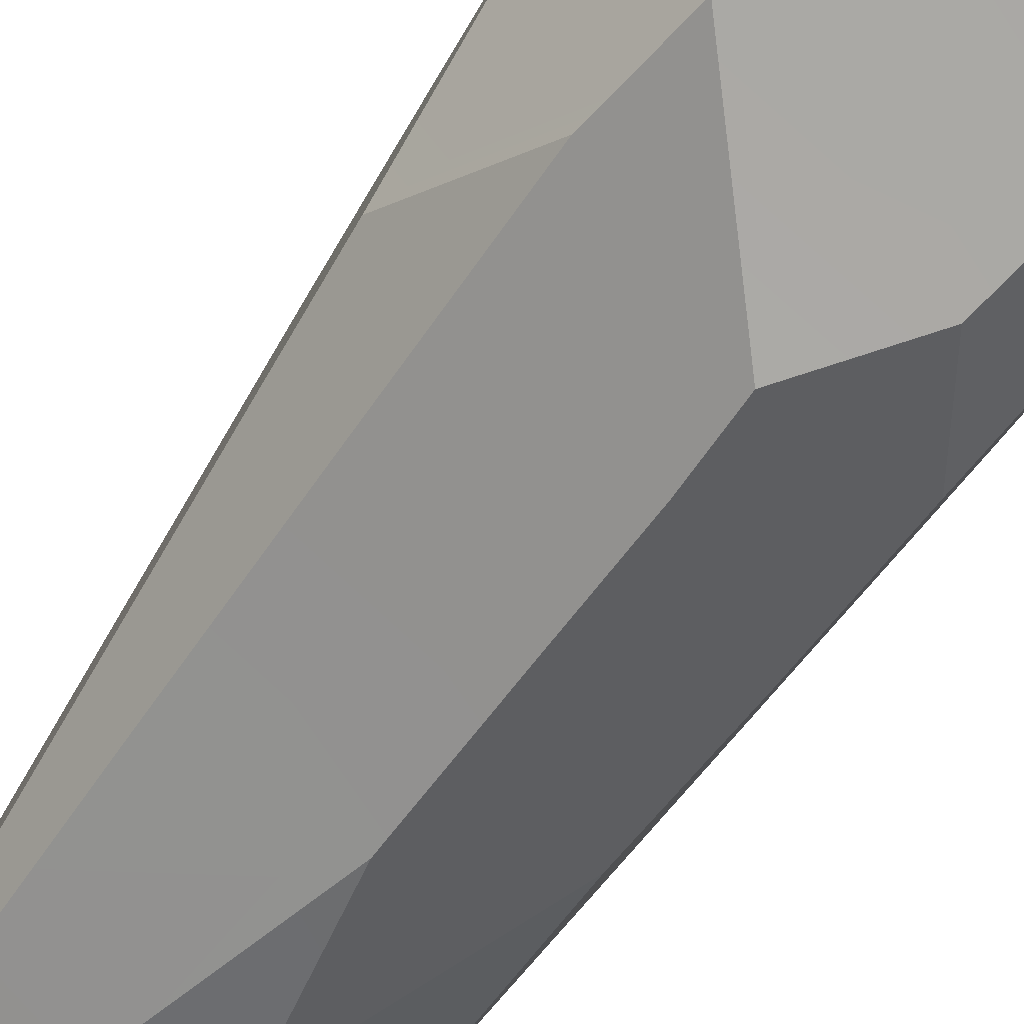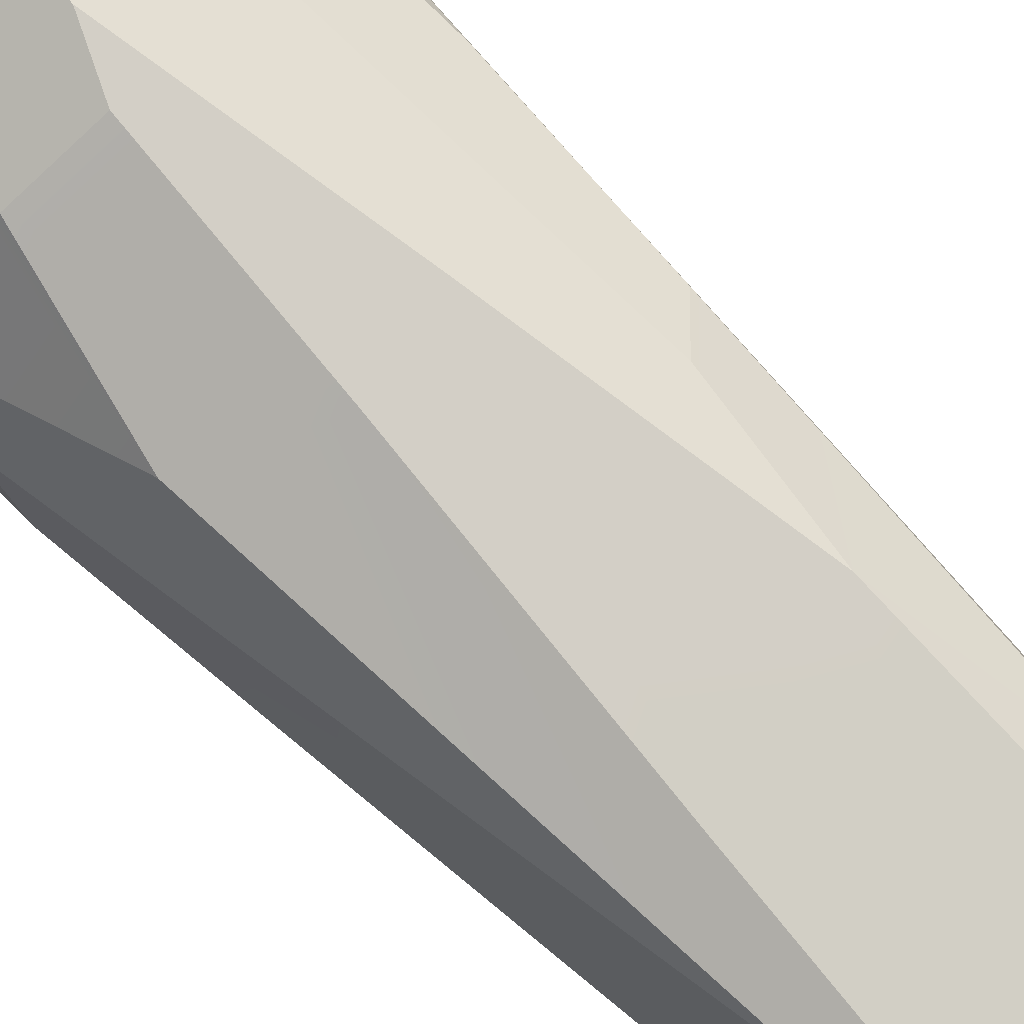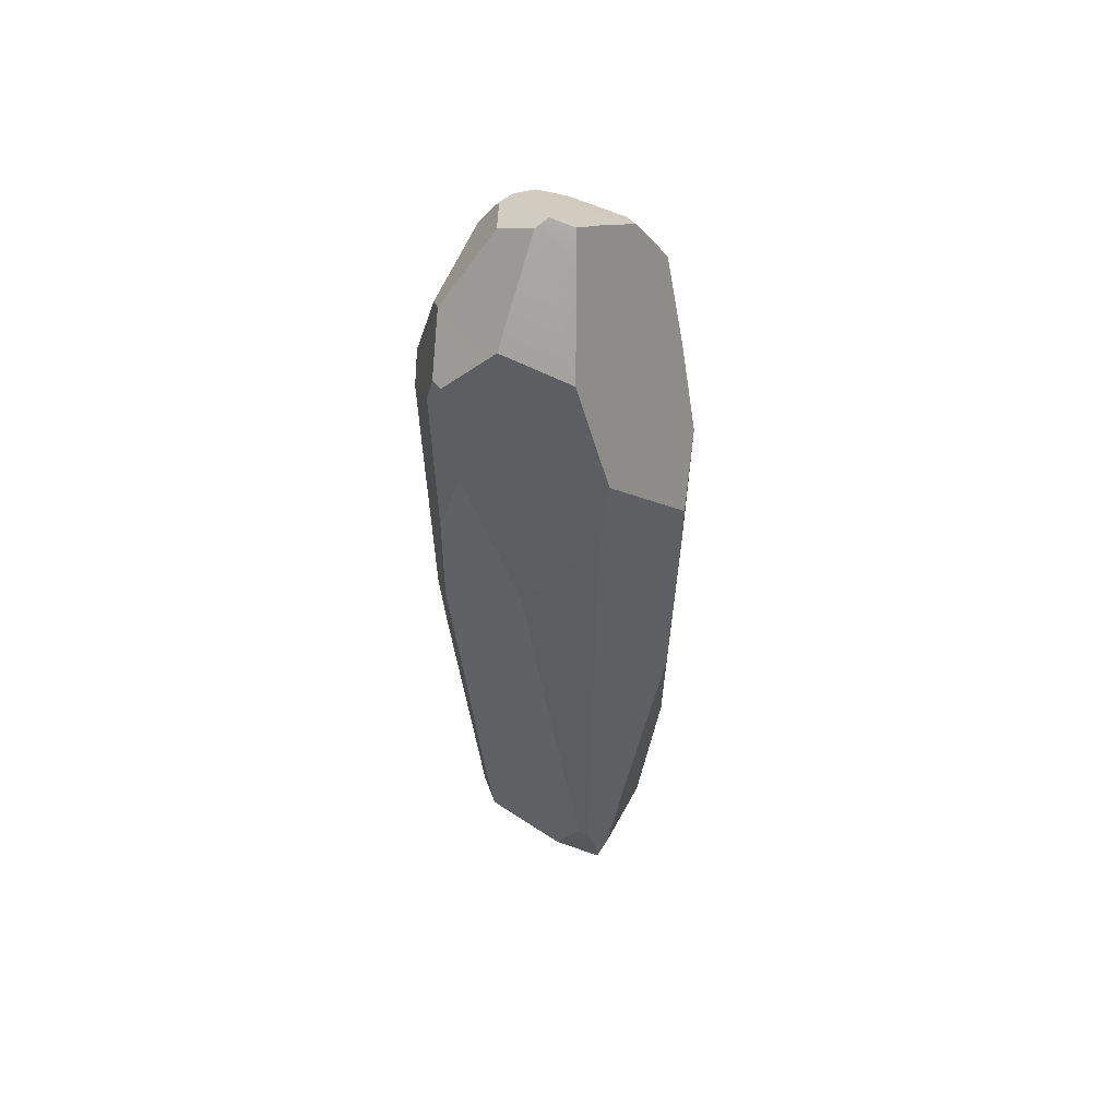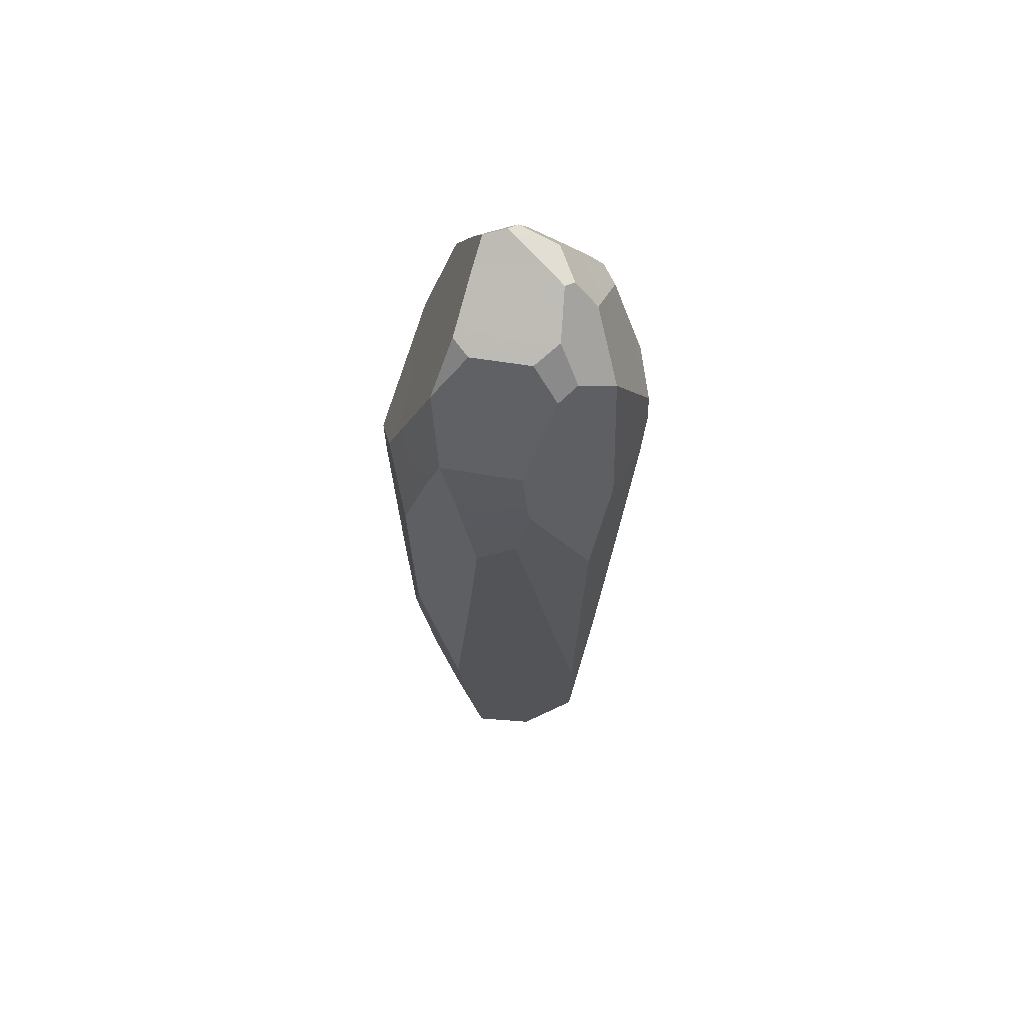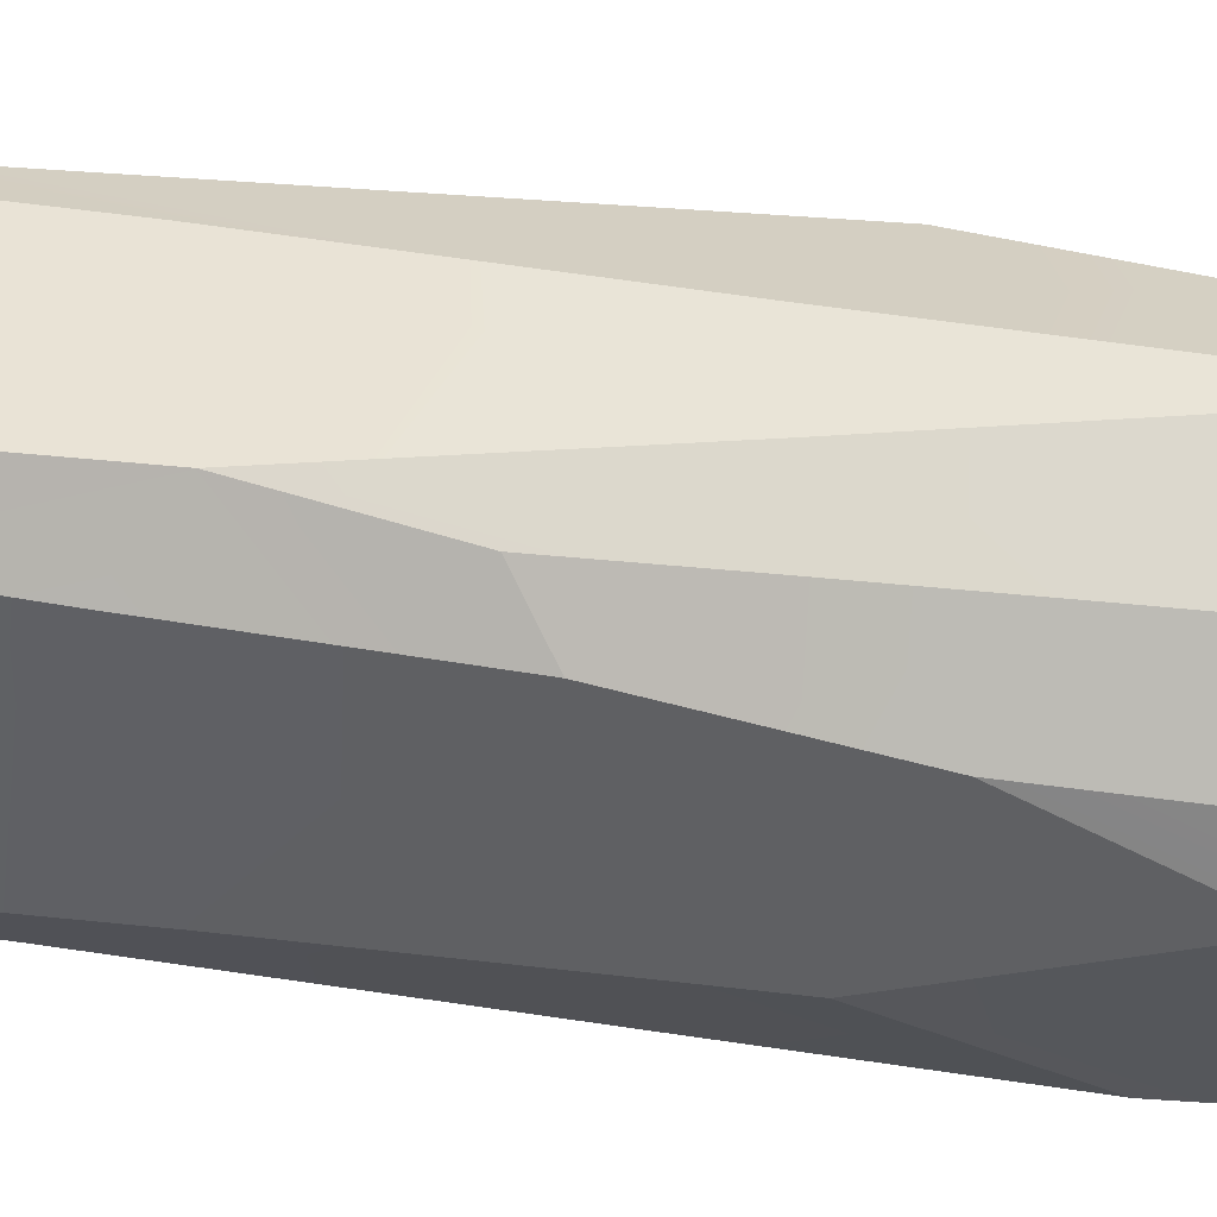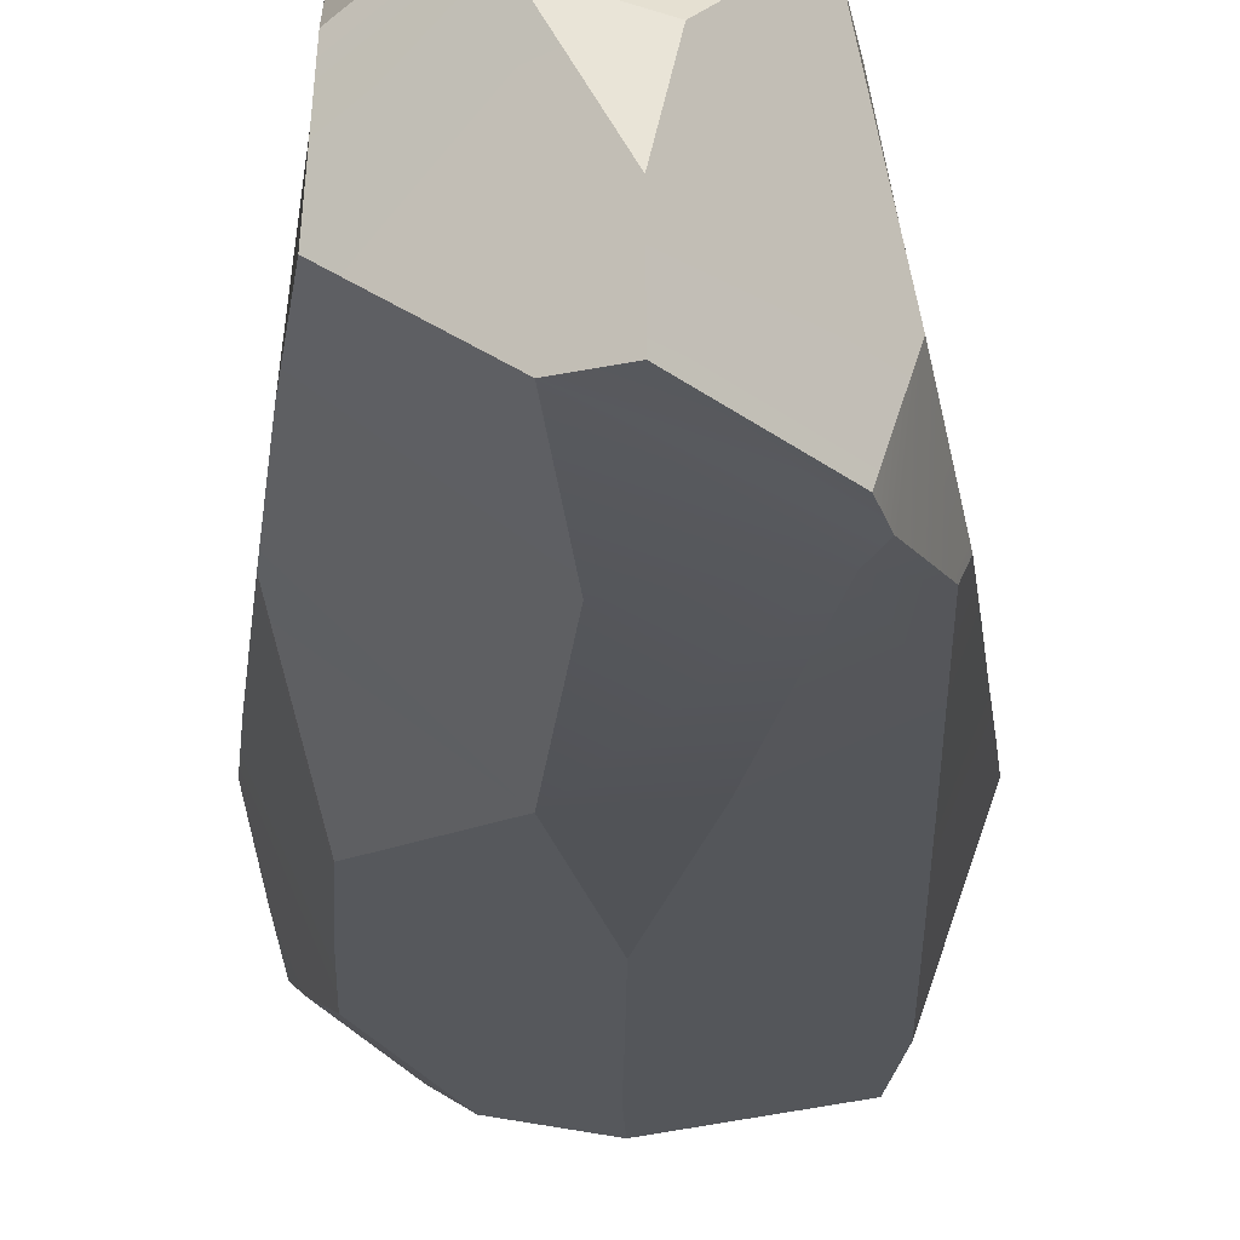
<metadata>
{"format":"obj","ext":"obj","renderer":"f3d","projection":"perspective","resolution":1024,"background":"white","views":[{"elev":-60.0,"azim":145.7,"up":"+Z"},{"elev":78.6,"azim":-46.8,"up":"+Z"},{"elev":50.3,"azim":119.2,"up":"+Y"},{"elev":62.1,"azim":-81.8,"up":"+Y"},{"elev":49.0,"azim":97.7,"up":"+Z"},{"elev":-15.6,"azim":-0.1,"up":"+Z"}]}
</metadata>
<code>
o crystal2_crystals_lp.001
v -0.1081 1.988 0.2587
v 0.1188 1.809 0.2991
v 0.1509 2.013 0.2234
v 0.000247 2.134 0.1969
v 0.002893 2.211 0.1425
v 0.1857 2.038 0.1911
v 0.2864 1.927 0.1492
v 0.2762 1.853 0.1736
v 0.171 1.751 0.2761
v 0.298 1.927 0.1212
v 0.308 1.677 0.0818
v 0.2649 1.42 0.1698
v 0.1694 1.513 0.2695
v 0.0145 1.667 0.3378
v 0.02211 1.741 0.3343
v 0.06904 1.26 0.3027
v 0.168 1.26 0.2616
v 0.1675 1.057 0.2551
v 0.1239 0.821 0.2645
v 0.1958 0.744 0.1748
v -0.03174 1.577 0.329
v -0.07244 1.233 0.3002
v -0.1414 1.743 0.2701
v -0.1597 1.596 0.2765
v -0.1711 2.069 0.1756
v -0.1245 2.159 0.1283
v -0.01929 2.225 0.1216
v -0.172 2.128 0.07481
v -0.2081 2.043 0.1356
v -0.1709 2.13 -0.06955
v -0.1384 2.151 -0.1092
v -0.01907 2.226 -0.08669
v 0.05768 2.271 -0.07142
v 0.07176 2.286 -0.01656
v 0.09831 2.268 0.002546
v 0.08996 2.223 0.09677
v 0.2558 2.052 0.003811
v 0.1012 2.204 -0.09631
v 0.2197 2.003 -0.1618
v -0.2947 1.84 -0.124
v -0.2163 2.018 -0.1513
v -0.1727 1.819 -0.2203
v 0.304 1.808 0.1042
v 0.2201 1.738 -0.2475
v 0.3007 1.325 -0.06817
v 0.001129 1.49 -0.3313
v -0.1236 1.622 -0.2857
v -0.2333 1.453 -0.2353
v -0.2722 1.703 -0.1672
v -0.3052 1.69 -0.08889
v -0.3176 1.44 -0.04057
v -0.314 1.514 0.05708
v -0.2967 1.832 0.06991
v -0.3055 1.669 0.08726
v -0.2836 1.203 0.1066
v -0.2975 1.149 -0.06448
v -0.227 1.207 -0.231
v -0.001212 1.171 -0.3221
v -0.00283 1.359 -0.328
v 0.2391 1.562 -0.2354
v 0.2311 1.185 -0.2267
v 0.2853 1.127 -0.08859
v 0.2453 1.246 0.1826
v 0.2302 1.113 0.1923
v 0.2608 0.8216 -0.1214
v 0.2227 0.8254 -0.2187
v 0.000113 0.896 -0.3132
v -0.2162 0.9538 -0.2271
v -0.06384 0.5945 -0.2781
v 0.06941 0.566 -0.2759
v 0.2159 0.5613 -0.214
v 0.2412 0.5656 -0.1524
v 0.2193 0.2911 -0.1826
v 0.2087 0.2741 -0.2079
v 0.1403 0.162 -0.2311
v -0.02926 0.2114 -0.2358
v -0.253 0.5448 -0.1216
v -0.226 0.2517 -0.09366
v -0.2015 0.03924 -0.06705
v -0.05713 -0.02601 -0.1666
v -0.2173 0.5399 0.2122
v -0.2326 1.333 0.2345
v -0.1351 0.7545 0.258
v 0.09582 0.3189 0.2212
v 0.08345 0.08623 0.2009
v 0.1246 0.05702 0.1449
v 0.1524 0.2982 0.1584
v 0.1813 0.1117 -0.09395
v 0.146 0.07468 -0.2067
v 0.1614 0.1235 -0.2192
v 0.008794 -0.05455 -0.1643
v -0.1948 0.2627 0.2093
v -0.1904 0.03477 0.07726
v -0.07347 0.04662 0.1951
v -0.1076 -0.003912 0.1331
v 0.03264 -0.03263 0.05669
v -0.07225 -0.02264 0.09375
v 0.007928 -0.05795 -0.05003
v 0.1403 0.162 -0.2311
v 0.1614 0.1235 -0.2192
v 0.1614 0.1235 -0.2192
v -0.227 1.207 -0.231
v -0.2162 0.9538 -0.2271
v -0.2162 0.9538 -0.2271
v -0.1711 2.069 0.1756
v -0.1711 2.069 0.1756
v -0.1245 2.159 0.1283
v -0.1245 2.159 0.1283
v 0.2193 0.2911 -0.1826
v 0.2193 0.2911 -0.1826
v 0.2087 0.2741 -0.2079
v 0.2087 0.2741 -0.2079
v -0.253 0.5448 -0.1216
v -0.253 0.5448 -0.1216
v -0.226 0.2517 -0.09366
v 0.2391 1.562 -0.2354
v 0.2391 1.562 -0.2354
v 0.2311 1.185 -0.2267
v 0.3007 1.325 -0.06817
v 0.3007 1.325 -0.06817
v 0.2853 1.127 -0.08859
v 0.09582 0.3189 0.2212
v 0.08345 0.08623 0.2009
v 0.08345 0.08623 0.2009
v -0.2163 2.018 -0.1513
v -0.2163 2.018 -0.1513
v -0.2163 2.018 -0.1513
v -0.2163 2.018 -0.1513
v -0.1727 1.819 -0.2203
v 0.000113 0.896 -0.3132
v 0.000113 0.896 -0.3132
v 0.06941 0.566 -0.2759
v 0.2608 0.8216 -0.1214
v 0.0145 1.667 0.3378
v 0.0145 1.667 0.3378
v 0.06904 1.26 0.3027
v 0.2864 1.927 0.1492
v 0.2864 1.927 0.1492
v 0.298 1.927 0.1212
v 0.298 1.927 0.1212
v 0.2762 1.853 0.1736
v 0.2762 1.853 0.1736
v 0.2649 1.42 0.1698
v 0.2649 1.42 0.1698
v 0.05768 2.271 -0.07142
v 0.05768 2.271 -0.07142
v 0.1012 2.204 -0.09631
v 0.146 0.07468 -0.2067
v 0.146 0.07468 -0.2067
v 0.008794 -0.05455 -0.1643
v 0.008794 -0.05455 -0.1643
v 0.002893 2.211 0.1425
v 0.002893 2.211 0.1425
v -0.01929 2.225 0.1216
v -0.01929 2.225 0.1216
v 0.1813 0.1117 -0.09395
v 0.1813 0.1117 -0.09395
v -0.1904 0.03477 0.07726
v -0.1904 0.03477 0.07726
v -0.1076 -0.003912 0.1331
v -0.1076 -0.003912 0.1331
v 0.1509 2.013 0.2234
v 0.1509 2.013 0.2234
v 0.1857 2.038 0.1911
v 0.1857 2.038 0.1911
v -0.1948 0.2627 0.2093
v -0.1948 0.2627 0.2093
v -0.1948 0.2627 0.2093
v 0.07176 2.286 -0.01656
v 0.07176 2.286 -0.01656
v -0.03174 1.577 0.329
v -0.03174 1.577 0.329
v -0.1081 1.988 0.2587
v -0.1081 1.988 0.2587
v -0.1081 1.988 0.2587
v -0.1414 1.743 0.2701
v 0.08996 2.223 0.09677
v 0.08996 2.223 0.09677
v -0.2967 1.832 0.06991
v -0.2967 1.832 0.06991
v -0.3055 1.669 0.08726
v -0.3055 1.669 0.08726
v -0.1351 0.7545 0.258
v -0.1236 1.622 -0.2857
v -0.1236 1.622 -0.2857
v -0.172 2.128 0.07481
v -0.172 2.128 0.07481
v -0.2081 2.043 0.1356
v -0.2081 2.043 0.1356
v -0.2081 2.043 0.1356
v -0.2173 0.5399 0.2122
v -0.2173 0.5399 0.2122
v -0.2326 1.333 0.2345
v -0.2326 1.333 0.2345
v 0.2412 0.5656 -0.1524
v 0.001129 1.49 -0.3313
v 0.001129 1.49 -0.3313
v -0.00283 1.359 -0.328
v -0.01907 2.226 -0.08669
v -0.2975 1.149 -0.06448
v 0.02211 1.741 0.3343
v 0.02211 1.741 0.3343
v 0.2453 1.246 0.1826
v -0.06384 0.5945 -0.2781
v -0.06384 0.5945 -0.2781
v 0.2197 2.003 -0.1618
v 0.2197 2.003 -0.1618
v 0.03264 -0.03263 0.05669
v 0.03264 -0.03263 0.05669
v 0.007928 -0.05795 -0.05003
v 0.007928 -0.05795 -0.05003
v 0.2227 0.8254 -0.2187
v -0.1597 1.596 0.2765
v -0.1597 1.596 0.2765
v 0.308 1.677 0.0818
v 0.308 1.677 0.0818
v -0.07347 0.04662 0.1951
v -0.07347 0.04662 0.1951
v 0.09831 2.268 0.002546
v 0.09831 2.268 0.002546
v 0.2558 2.052 0.003811
v 0.2558 2.052 0.003811
v -0.1384 2.151 -0.1092
v -0.1384 2.151 -0.1092
v 0.304 1.808 0.1042
v -0.05713 -0.02601 -0.1666
v -0.05713 -0.02601 -0.1666
v 0.1188 1.809 0.2991
v 0.1188 1.809 0.2991
v 0.171 1.751 0.2761
v 0.171 1.751 0.2761
v -0.1709 2.13 -0.06955
v -0.1709 2.13 -0.06955
v 0.000247 2.134 0.1969
v 0.000247 2.134 0.1969
v -0.314 1.514 0.05708
v -0.314 1.514 0.05708
v -0.2836 1.203 0.1066
v 0.2201 1.738 -0.2475
v 0.2201 1.738 -0.2475
v -0.3052 1.69 -0.08889
v -0.3176 1.44 -0.04057
v -0.3176 1.44 -0.04057
v -0.2947 1.84 -0.124
v -0.2947 1.84 -0.124
v -0.2947 1.84 -0.124
v -0.02926 0.2114 -0.2358
v 0.1246 0.05702 0.1449
v 0.1246 0.05702 0.1449
v 0.1246 0.05702 0.1449
v 0.1524 0.2982 0.1584
v -0.2015 0.03924 -0.06705
v -0.2015 0.03924 -0.06705
v -0.001212 1.171 -0.3221
v 0.1239 0.821 0.2645
v 0.1239 0.821 0.2645
v -0.07225 -0.02264 0.09375
v -0.07225 -0.02264 0.09375
v -0.2333 1.453 -0.2353
v -0.2333 1.453 -0.2353
v 0.1675 1.057 0.2551
v 0.1675 1.057 0.2551
v 0.2302 1.113 0.1923
v 0.2302 1.113 0.1923
v 0.1958 0.744 0.1748
v 0.1694 1.513 0.2695
v 0.2159 0.5613 -0.214
v 0.168 1.26 0.2616
v -0.2722 1.703 -0.1672
v -0.07244 1.233 0.3002
f 175 163 4
f 228 201 230
f 235 178 153
f 152 177 154
f 223 127 233
f 241 244 269
f 184 240 197
f 55 81 82
f 131 205 68
f 204 130 132
f 113 104 69
f 99 112 100
f 151 211 227
f 191 167 183
f 90 156 149
f 208 257 210
f 175 202 229 163
f 173 176 14 15
f 1 234 107 105
f 174 179 181 23
f 179 174 106 190
f 3 2 231 8
f 178 235 162 164
f 8 138 165 3
f 107 234 5 27
f 220 36 6 221
f 221 6 137 139
f 225 140 7 142
f 143 141 9 13
f 12 11 225 142
f 266 230 201 134
f 39 222 10 43
f 39 43 215 239
f 216 144 203 120
f 45 117 239 215
f 13 17 63 143
f 134 136 268 266
f 135 171 270 16
f 14 176 213 172
f 19 262 268 136
f 83 255 16 270
f 261 264 63 17
f 64 18 256 20
f 256 84 87 20
f 255 83 168 122
f 62 263 265 133
f 22 21 214 194
f 193 24 23 181
f 26 186 188 25
f 224 108 155 199
f 108 224 232 187
f 155 169 146 199
f 154 177 35 170
f 126 189 28 30
f 29 128 245 180
f 147 145 34 219
f 207 147 219 37
f 129 125 38 206
f 206 240 184 129
f 41 42 49 246
f 182 53 40 50
f 48 49 42 185
f 44 60 59 196
f 116 119 121 118
f 198 260 47 46
f 242 241 269 259
f 102 56 242 259
f 260 198 58 57
f 243 237 182 50
f 236 51 200 238
f 238 200 114 192
f 77 56 102 103
f 60 61 254 59
f 118 121 65 212
f 65 72 267 212
f 67 66 71 70
f 75 247 204 132
f 69 76 115 113
f 99 70 71 112
f 111 267 72 109
f 156 90 74 73
f 110 251 249 157
f 226 247 75 101
f 76 80 252 115
f 114 78 166 192
f 166 78 253 159
f 258 79 227 211
f 79 258 160 158
f 101 148 150 226
f 168 217 123 122
f 86 87 84 124
f 161 248 85 218
f 88 250 209 98
f 191 183 22 194
f 263 62 120 203
f 54 52 55 82
f 248 161 97 96
f 88 98 91 89
f 92 93 95 94
f 110 195 265 251
f 133 265 195
f 33 38 125 32
f 32 125 31
f 66 67 254 61
f 131 68 57 58

</code>
